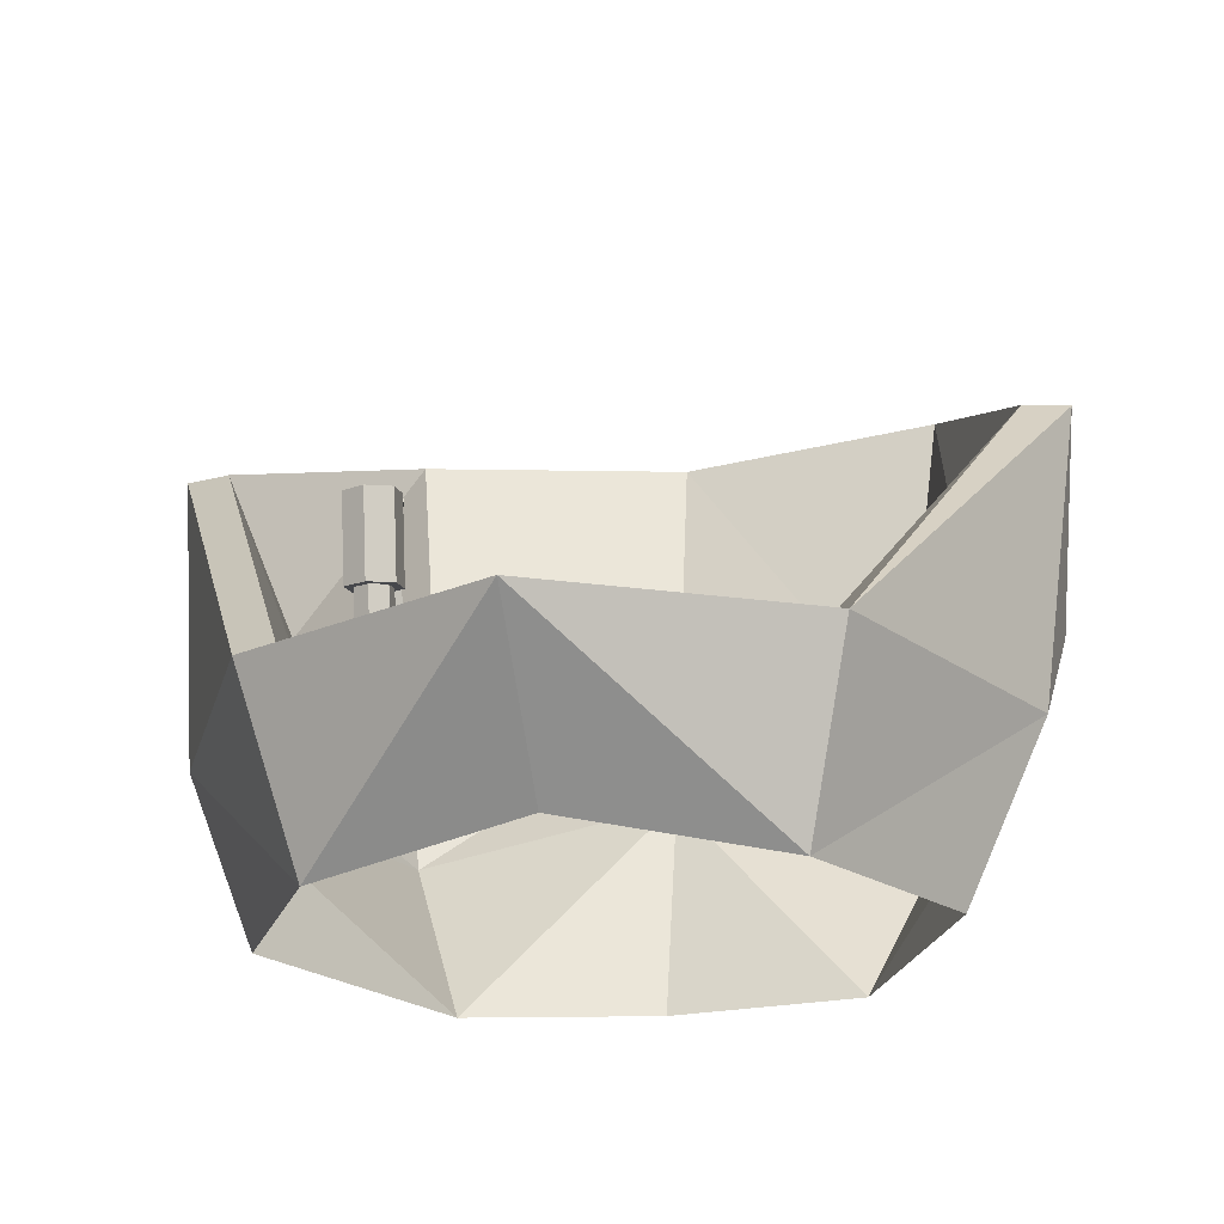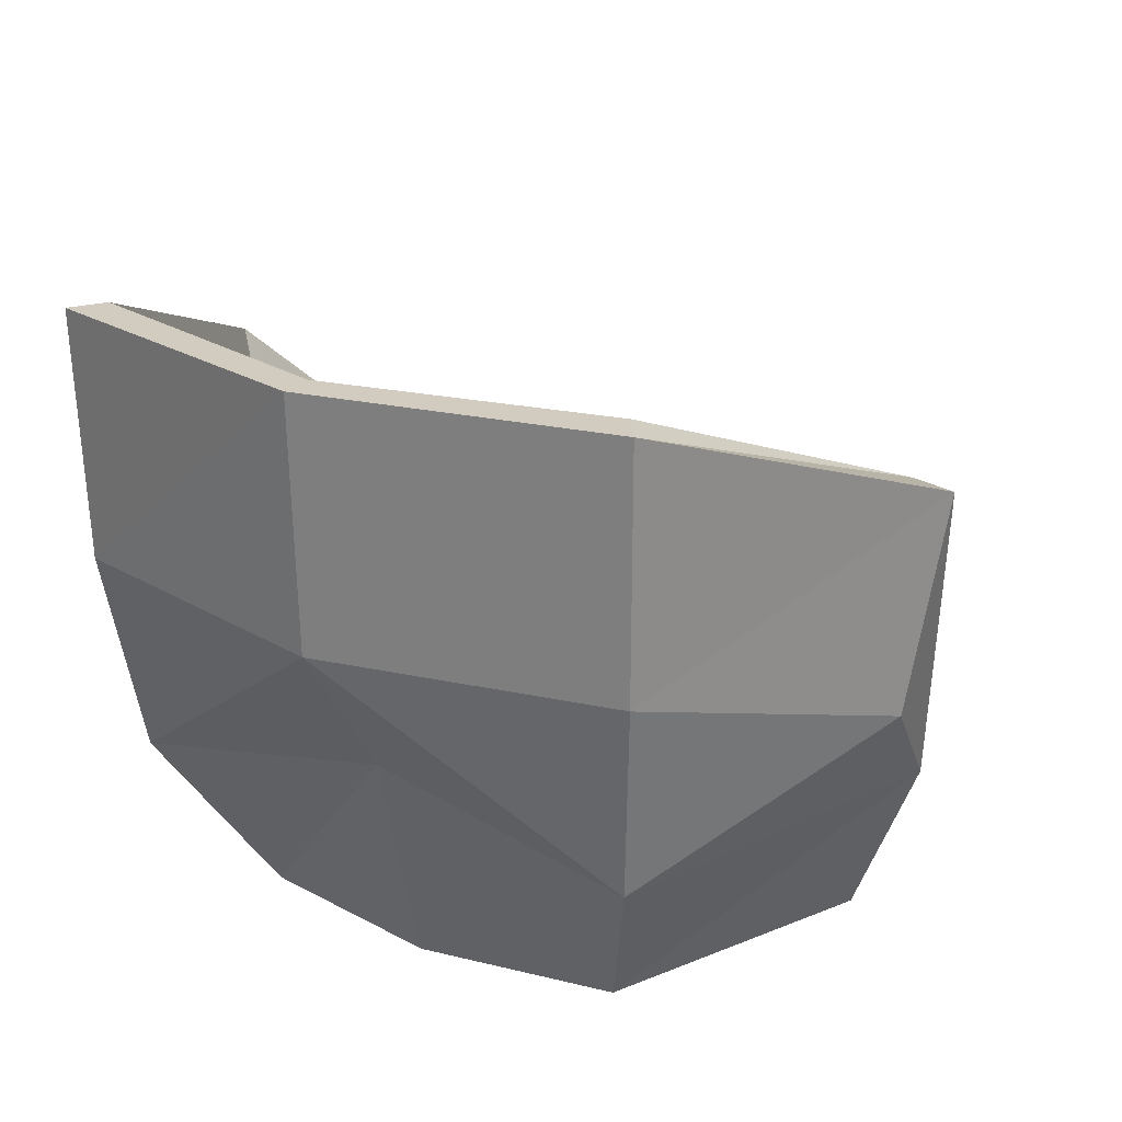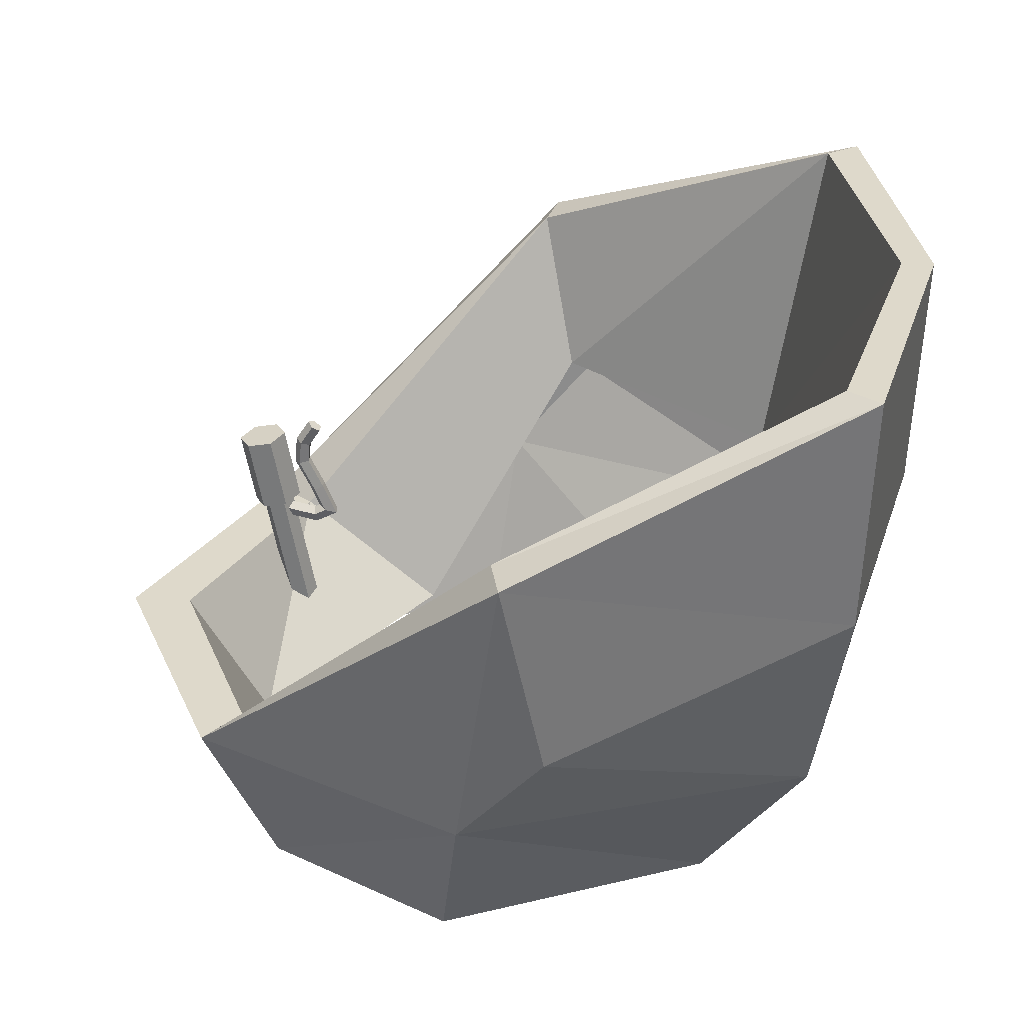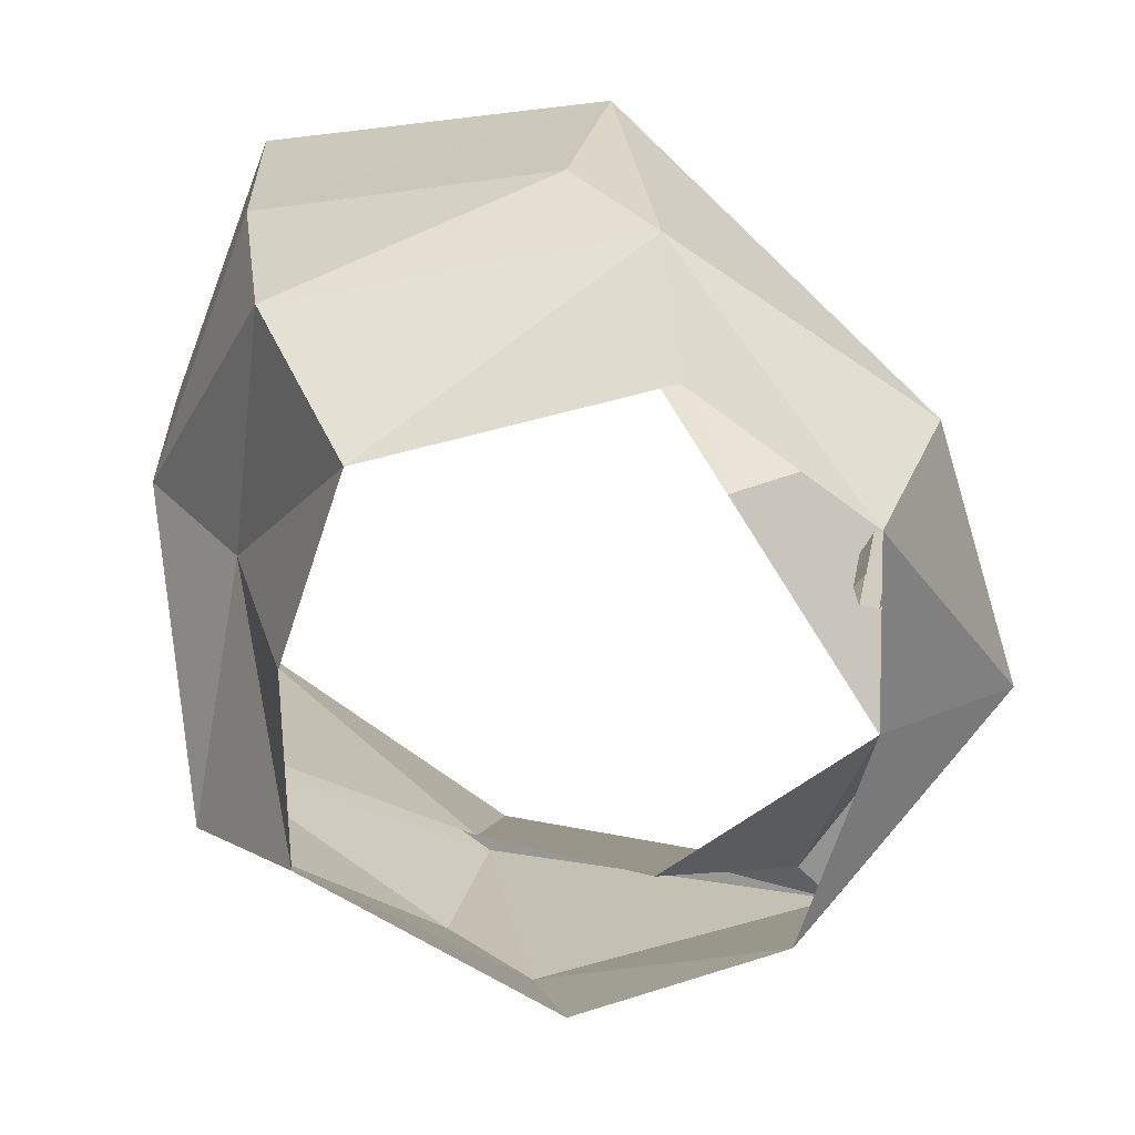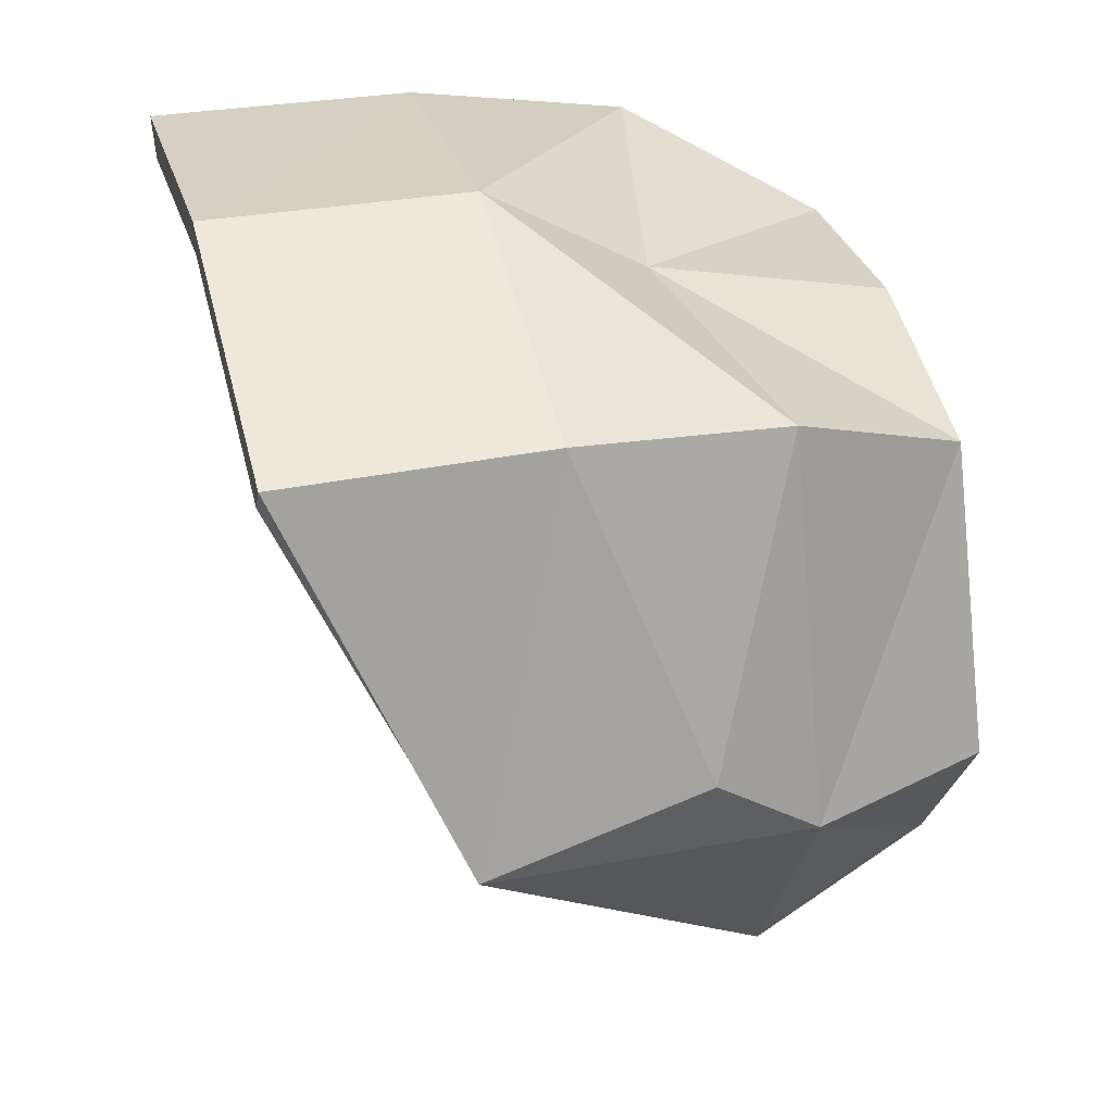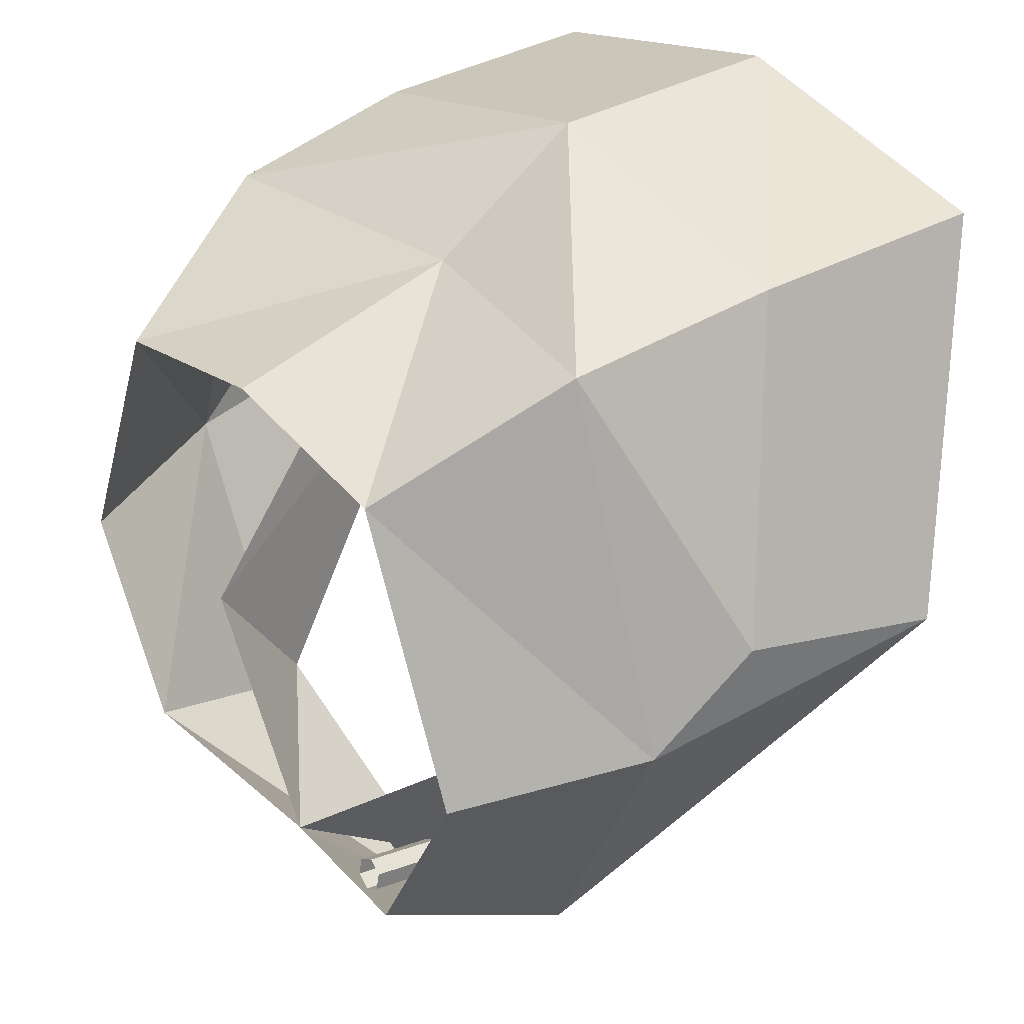
<metadata>
{"format":"obj","ext":"obj","renderer":"f3d","projection":"perspective","resolution":1024,"background":"white","views":[{"elev":-21.6,"azim":11.8,"up":"+Z"},{"elev":24.2,"azim":-147.8,"up":"+Z"},{"elev":31.7,"azim":94.6,"up":"+Z"},{"elev":-66.7,"azim":-98.7,"up":"+Z"},{"elev":39.2,"azim":75.4,"up":"+Y"},{"elev":32.0,"azim":-127.6,"up":"+Y"}]}
</metadata>
<code>
v  -0.1677 0.2121 0.6919
v  -0.1706 0.2164 0.8343
v  0 0.2539 0.8343
v  0 0.2488 0.6919
v  -0.1545 0.1934 0.5747
v  0 0.1901 0.6043
v  -0.1135 0.1348 0.471
v  0 0.1543 0.471
v  -0.1802 -0.0196 0.471
v  -0.2241 -0.0064 0.5747
v  -0.12 -0.1304 0.471
v  -0 -0.1551 0.4917
v  -0 -0.2387 0.5747
v  -0.1459 -0.1674 0.5747
v  -0.2447 0.0201 0.7545
v  -0.233 0.0439 0.6333
v  -0 -0.2029 0.5747
v  -0.1284 -0.1432 0.5747
v  -0.1115 -0.0569 0.5123
v  -0.1576 0.1975 0.8343
v  0 0.2351 0.8343
v  -0.1365 0.1653 0.634
v  -0.2186 0.0139 0.7545
v  -0.184 0.0343 0.6618
v  0.1677 0.2121 0.6919
v  0.1706 0.2164 0.8343
v  0.1545 0.1934 0.5747
v  0.1135 0.1348 0.471
v  0.2241 -0.0064 0.5747
v  0.1802 -0.0196 0.471
v  0.12 -0.1304 0.471
v  0.1459 -0.1674 0.5747
v  0.233 0.0439 0.6333
v  0.2447 0.0201 0.7545
v  0.1284 -0.1432 0.5747
v  0.1115 -0.0569 0.5123
v  0.1576 0.1975 0.8343
v  0.1365 0.1653 0.634
v  0.2186 0.0139 0.7545
v  0.184 0.0343 0.6618
g Plane001
f 1 2 3
f 3 4 1
f 5 1 4
f 4 6 5
f 7 5 6
f 6 8 7
f 7 9 10
f 10 5 7
f 11 12 13
f 13 14 11
f 10 9 11
f 11 14 10
f 10 14 15
f 15 16 10
f 15 2 1
f 1 16 15
f 5 16 1
f 5 10 16
f 14 13 17
f 17 18 14
f 18 17 12
f 12 19 18
f 3 2 20
f 20 21 3
f 21 20 22
f 22 6 21
f 2 15 23
f 23 20 2
f 23 15 14
f 14 18 23
f 23 18 19
f 19 24 23
f 20 23 24
f 24 22 20
f 25 4 3
f 3 26 25
f 27 6 4
f 4 25 27
f 28 8 6
f 6 27 28
f 28 27 29
f 29 30 28
f 31 32 13
f 13 12 31
f 29 32 31
f 31 30 29
f 29 33 34
f 34 32 29
f 34 33 25
f 25 26 34
f 27 25 33
f 27 33 29
f 32 35 17
f 17 13 32
f 35 36 12
f 12 17 35
f 3 21 37
f 37 26 3
f 21 6 38
f 38 37 21
f 26 37 39
f 39 34 26
f 39 35 32
f 32 34 39
f 39 40 36
f 36 35 39
f 37 38 40
f 40 39 37
v  -0.0721 -0.1397 0.4858
v  -0.0721 -0.1611 0.6072
v  -0.0808 -0.166 0.6063
v  -0.0808 -0.1446 0.4849
v  -0.0721 -0.1298 0.4875
v  -0.0721 -0.1512 0.6089
v  -0.0808 -0.1249 0.4884
v  -0.0808 -0.1463 0.6098
v  -0.0894 -0.1298 0.4875
v  -0.0894 -0.1512 0.6089
v  -0.0894 -0.1397 0.4858
v  -0.0894 -0.1611 0.6072
v  -0.0678 -0.1717 0.6528
v  -0.0808 -0.1791 0.6515
v  -0.0808 -0.1709 0.6055
v  -0.0678 -0.1636 0.6068
v  -0.0678 -0.1569 0.6554
v  -0.0678 -0.1488 0.6094
v  -0.0808 -0.1495 0.6567
v  -0.0808 -0.1414 0.6107
v  -0.0937 -0.1569 0.6554
v  -0.0937 -0.1488 0.6094
v  -0.0937 -0.1717 0.6528
v  -0.0937 -0.1636 0.6068
g Cylinder003
f 41 42 43
f 43 44 41
f 45 46 42
f 42 41 45
f 47 48 46
f 46 45 47
f 49 50 48
f 48 47 49
f 51 52 50
f 50 49 51
f 44 43 52
f 52 51 44
f 53 54 55
f 55 56 53
f 57 53 56
f 56 58 57
f 59 57 58
f 58 60 59
f 61 59 60
f 60 62 61
f 63 61 62
f 62 64 63
f 54 63 64
f 64 55 54
f 43 42 56
f 56 55 43
f 42 46 58
f 58 56 42
f 46 48 60
f 60 58 46
f 48 50 62
f 62 60 48
f 50 52 64
f 64 62 50
f 52 43 55
f 55 64 52
f 57 59 61
f 61 63 54
f 57 61 54
f 53 57 54
v  -0.0844 -0.1309 0.5979
v  -0.0844 -0.1504 0.6024
v  -0.0796 -0.1496 0.6057
v  -0.0796 -0.1313 0.6015
v  -0.0826 -0.1301 0.592
v  -0.0826 -0.1516 0.5969
v  -0.0767 -0.1301 0.592
v  -0.0767 -0.1516 0.5969
v  -0.0749 -0.1309 0.5979
v  -0.0749 -0.1504 0.6024
v  -0.0844 -0.1238 0.6015
v  -0.0796 -0.1282 0.6031
v  -0.0826 -0.1167 0.5989
v  -0.0767 -0.1167 0.5989
v  -0.0749 -0.1238 0.6015
v  -0.0844 -0.1301 0.6169
v  -0.0796 -0.1332 0.6155
v  -0.0826 -0.1249 0.6191
v  -0.0767 -0.1249 0.6191
v  -0.0749 -0.1301 0.6169
v  -0.0844 -0.1395 0.6372
v  -0.0796 -0.143 0.6366
v  -0.0826 -0.1338 0.6382
v  -0.0767 -0.1338 0.6382
v  -0.0749 -0.1395 0.6372
v  -0.0844 -0.138 0.6524
v  -0.0796 -0.1414 0.6536
v  -0.0826 -0.1326 0.6505
v  -0.0767 -0.1326 0.6505
v  -0.0749 -0.138 0.6524
v  -0.0844 -0.1301 0.6646
v  -0.0796 -0.133 0.6665
v  -0.0826 -0.1254 0.6616
v  -0.0767 -0.1254 0.6616
v  -0.0749 -0.1301 0.6646
g Line011
f 65 66 67
f 67 68 65
f 69 70 66
f 66 65 69
f 71 72 70
f 70 69 71
f 73 74 72
f 72 71 73
f 68 67 74
f 74 73 68
f 75 65 68
f 68 76 75
f 77 69 65
f 65 75 77
f 78 71 69
f 69 77 78
f 79 73 71
f 71 78 79
f 76 68 73
f 73 79 76
f 80 75 76
f 76 81 80
f 82 77 75
f 75 80 82
f 83 78 77
f 77 82 83
f 84 79 78
f 78 83 84
f 81 76 79
f 79 84 81
f 85 80 81
f 81 86 85
f 87 82 80
f 80 85 87
f 88 83 82
f 82 87 88
f 89 84 83
f 83 88 89
f 86 81 84
f 84 89 86
f 90 85 86
f 86 91 90
f 92 87 85
f 85 90 92
f 93 88 87
f 87 92 93
f 94 89 88
f 88 93 94
f 91 86 89
f 89 94 91
f 95 90 91
f 91 96 95
f 97 92 90
f 90 95 97
f 98 93 92
f 92 97 98
f 99 94 93
f 93 98 99
f 96 91 94
f 94 99 96
f 72 74 67
f 70 72 67
f 66 70 67
f 97 95 96
f 98 97 96
f 99 98 96

</code>
